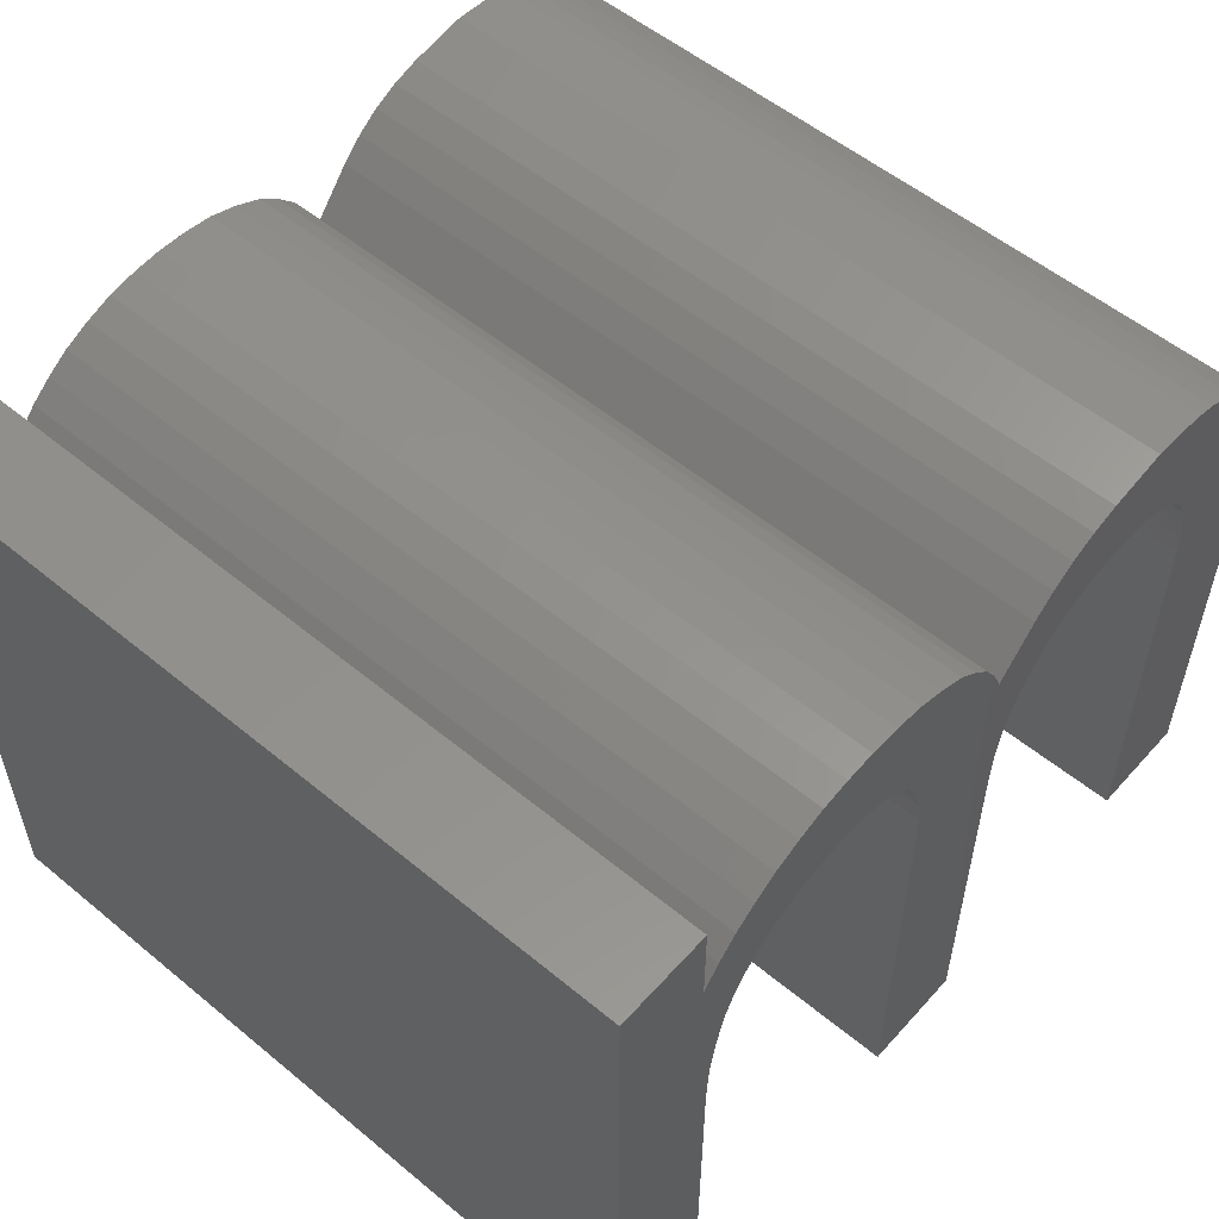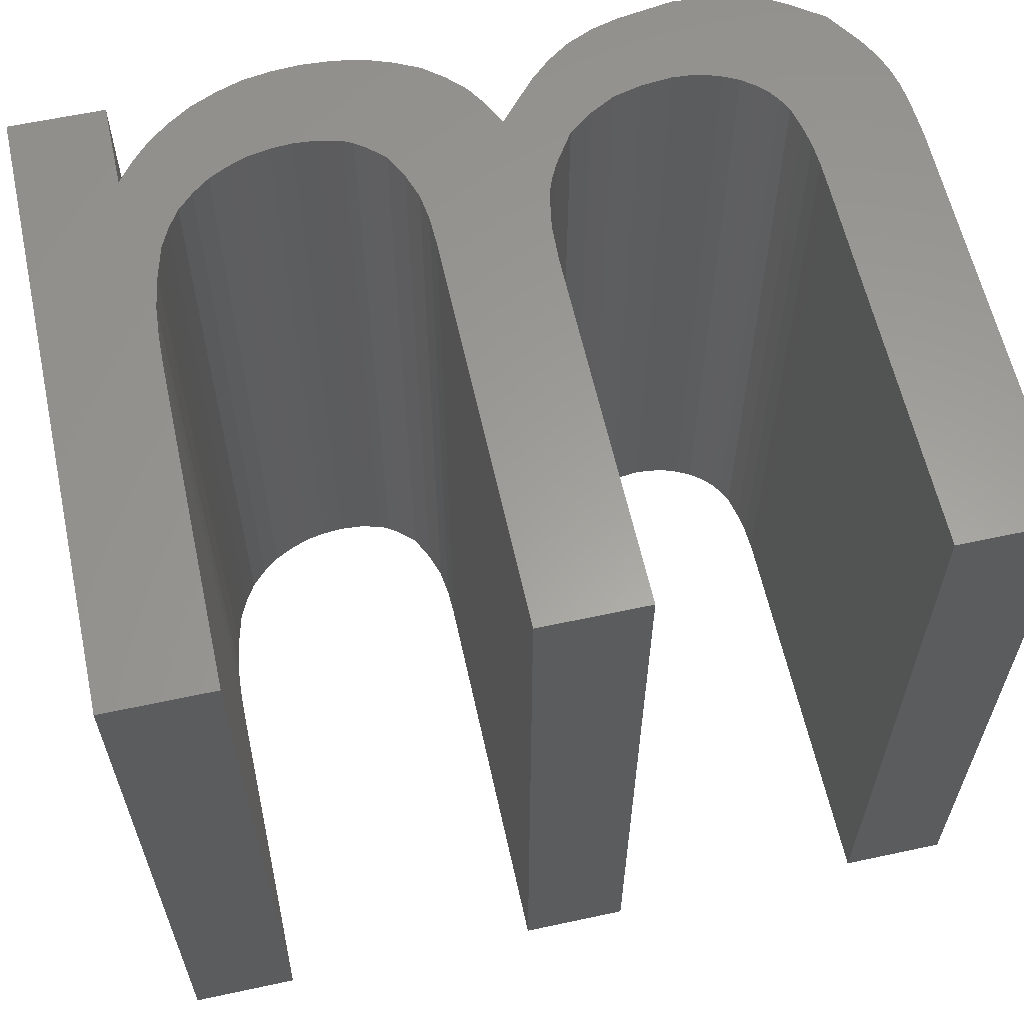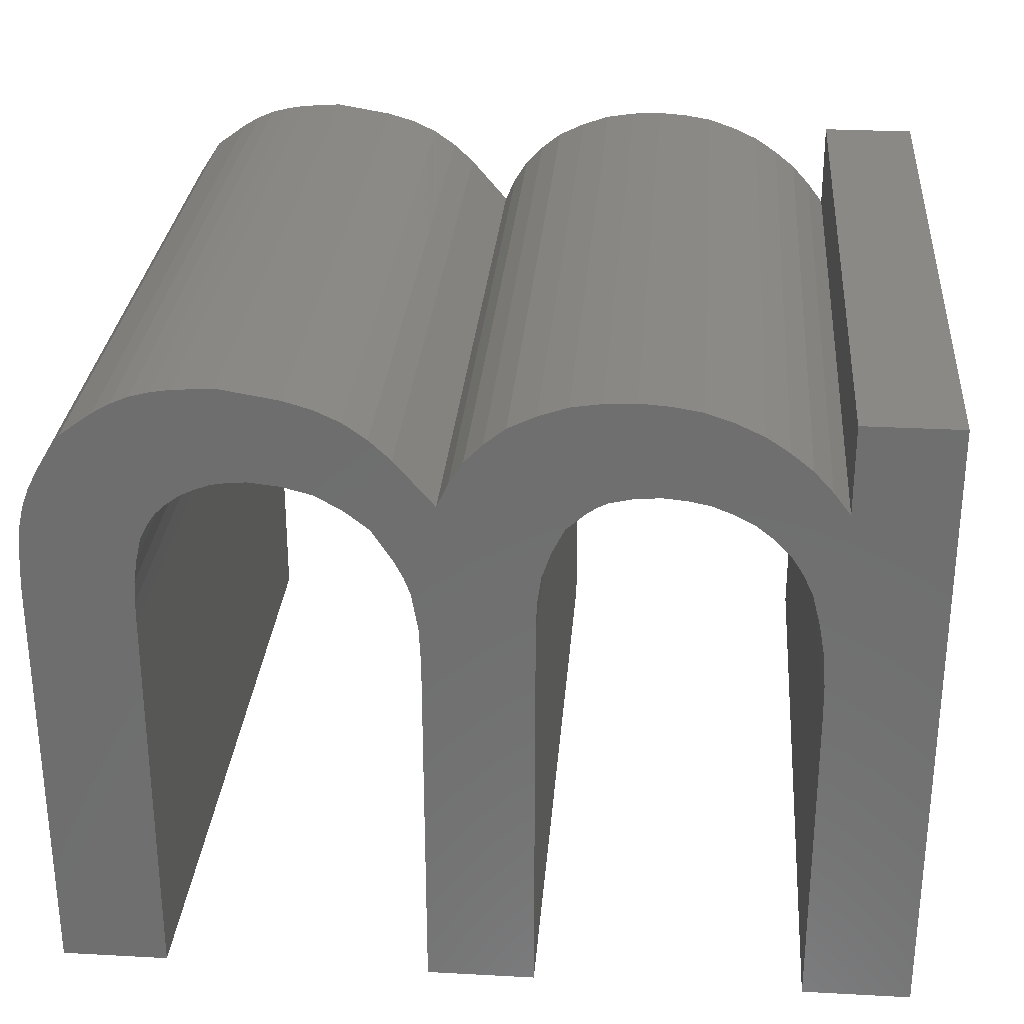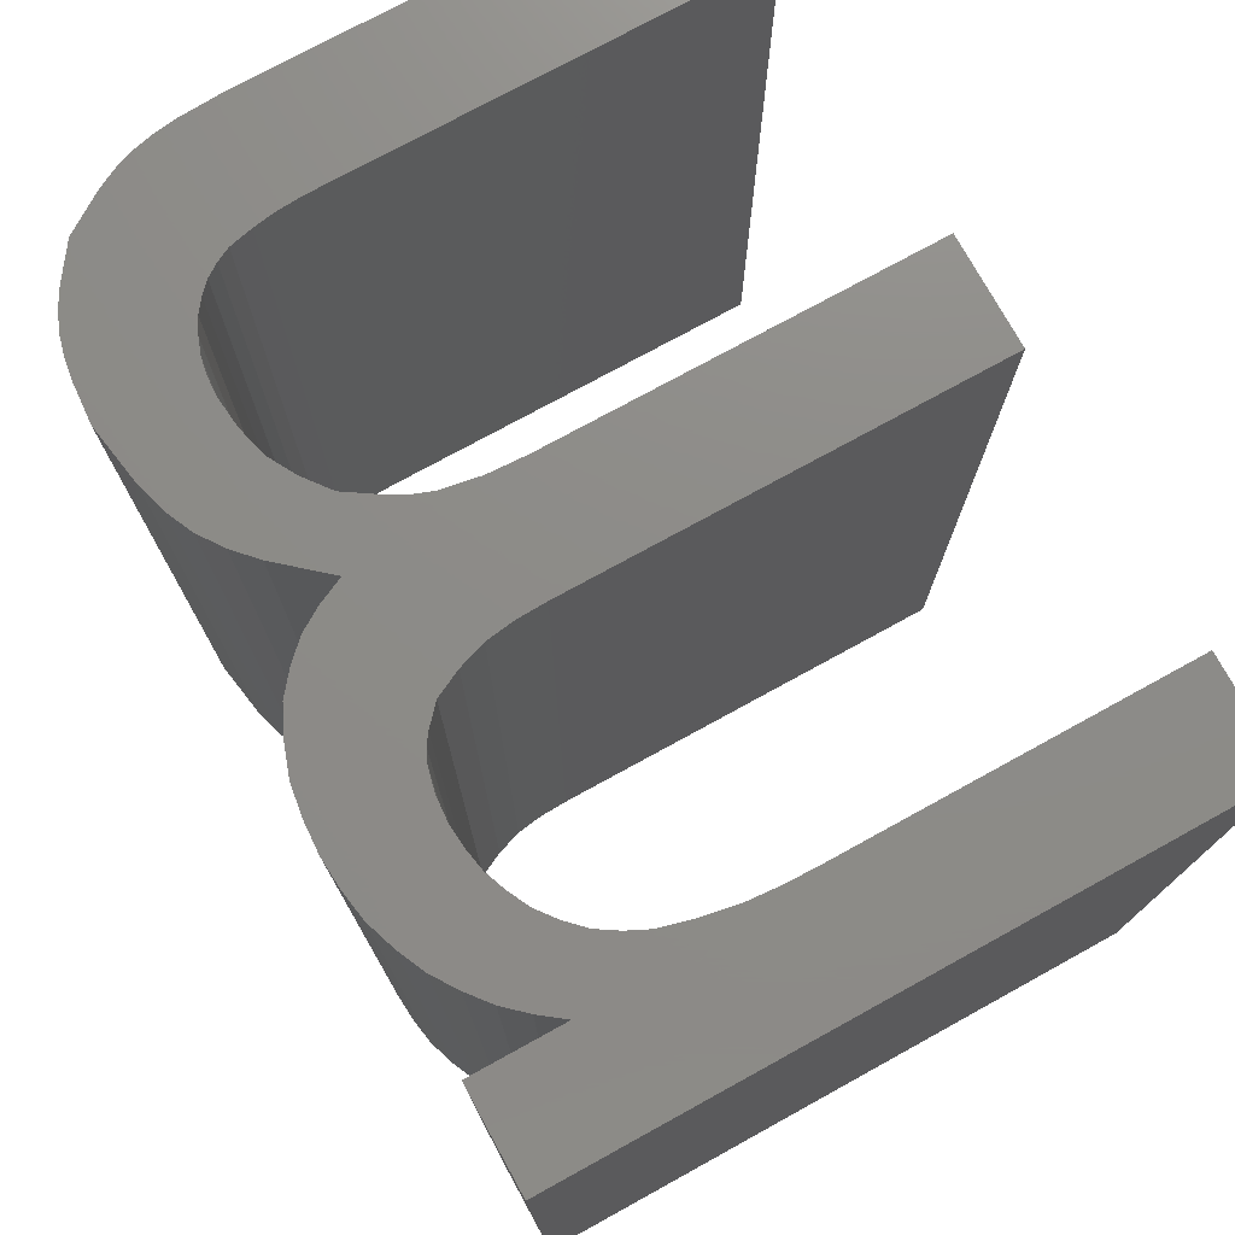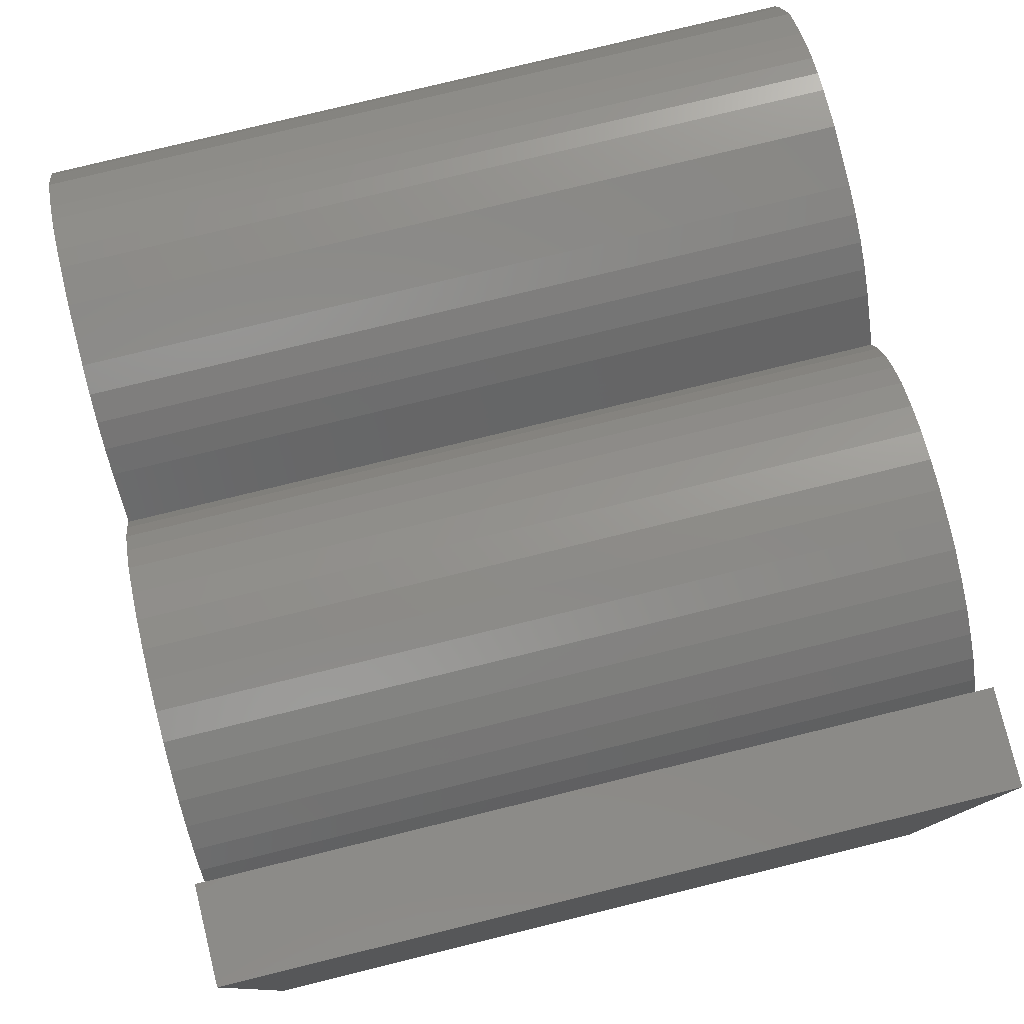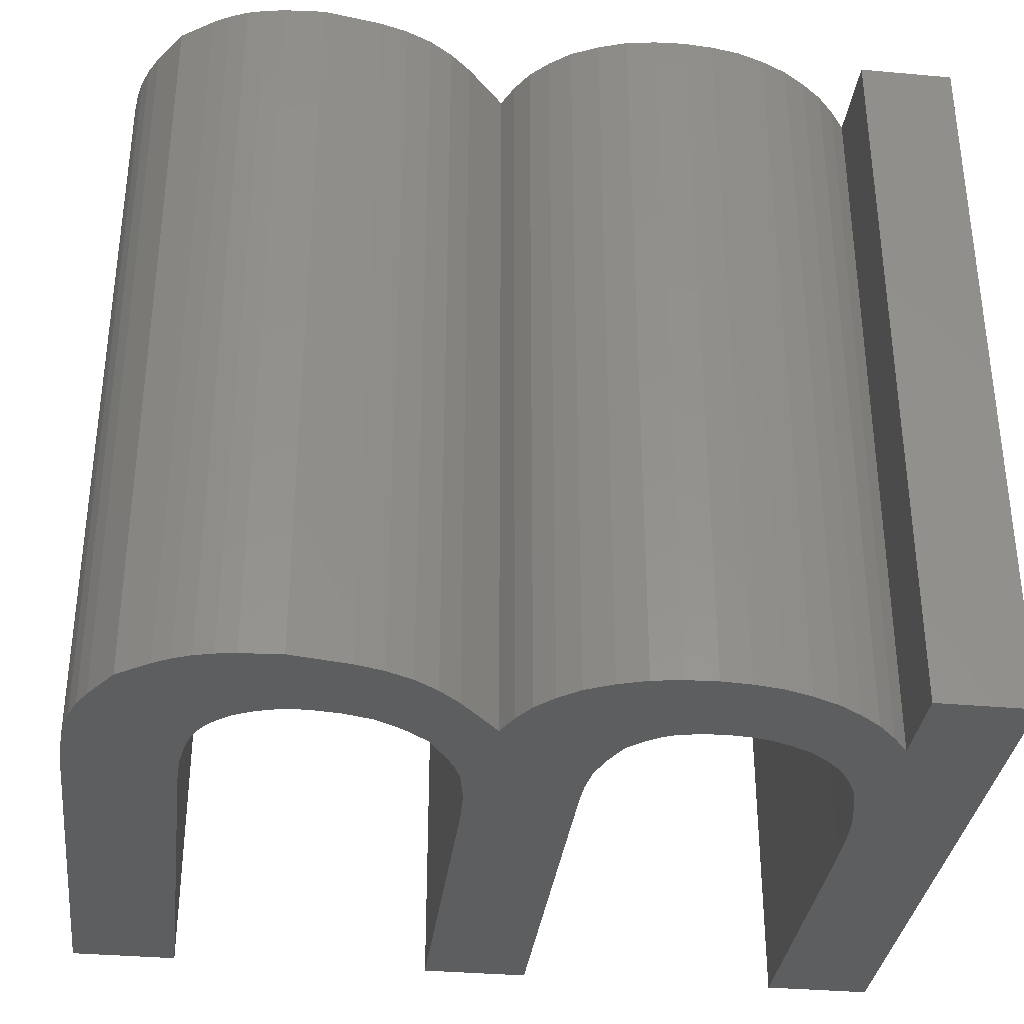
<metadata>
{"format":"stl","ext":"stl","renderer":"f3d","projection":"perspective","resolution":1024,"background":"white","views":[{"elev":55.0,"azim":-49.0,"up":"+Y"},{"elev":60.8,"azim":-12.4,"up":"+Z"},{"elev":28.8,"azim":-175.4,"up":"+Y"},{"elev":75.2,"azim":-118.8,"up":"+Z"},{"elev":78.2,"azim":-103.8,"up":"+Y"},{"elev":-34.1,"azim":173.0,"up":"+Z"}]}
</metadata>
<code>
# stl→obj: 184 verts, 364 faces
v 0.07887 0.03501 0.028
v 0.07887 0.029 0.028
v 0.07887 0.03501 0.014
v 0.07887 0.029 0.014
v 0.07918 0.03744 0.028
v 0.07903 0.03684 0.028
v 0.07918 0.03744 0.014
v 0.07903 0.03684 0.014
v 0.07892 0.03624 0.028
v 0.07892 0.03624 0.014
v 0.07888 0.03563 0.028
v 0.07888 0.03563 0.014
v 0.0802 0.03871 0.028
v 0.07987 0.03845 0.028
v 0.0802 0.03871 0.014
v 0.07987 0.03845 0.014
v 0.07959 0.03816 0.028
v 0.07959 0.03816 0.014
v 0.07937 0.03782 0.028
v 0.07937 0.03782 0.014
v 0.08174 0.03915 0.028
v 0.08133 0.03912 0.028
v 0.08174 0.03915 0.014
v 0.08133 0.03912 0.014
v 0.08094 0.03904 0.028
v 0.08094 0.03904 0.014
v 0.08057 0.0389 0.028
v 0.08057 0.0389 0.014
v 0.08331 0.0385 0.014
v 0.08331 0.0385 0.028
v 0.08298 0.03879 0.021
v 0.08298 0.03879 0.028
v 0.0828 0.03892 0.028
v 0.0828 0.03892 0.021
v 0.08261 0.03902 0.028
v 0.08261 0.03902 0.021
v 0.08219 0.03912 0.028
v 0.08219 0.03912 0.021
v 0.08219 0.03912 0.014
v 0.08261 0.03902 0.014
v 0.0828 0.03892 0.014
v 0.08298 0.03879 0.014
v 0.08379 0.03653 0.028
v 0.08377 0.03705 0.028
v 0.08379 0.03653 0.014
v 0.08377 0.03705 0.014
v 0.0837 0.03755 0.028
v 0.0837 0.03755 0.014
v 0.08354 0.03803 0.028
v 0.08354 0.03803 0.014
v 0.08379 0.029 0.028
v 0.08379 0.029 0.014
v 0.08575 0.029 0.028
v 0.08575 0.029 0.014
v 0.08575 0.03573 0.028
v 0.08575 0.03573 0.014
v 0.08656 0.03834 0.028
v 0.08618 0.03775 0.028
v 0.08656 0.03834 0.014
v 0.08618 0.03775 0.014
v 0.08602 0.03744 0.028
v 0.08602 0.03744 0.014
v 0.0859 0.03712 0.028
v 0.0859 0.03712 0.014
v 0.08579 0.03644 0.028
v 0.08579 0.03644 0.014
v 0.08859 0.03915 0.028
v 0.08803 0.03909 0.028
v 0.08859 0.03915 0.014
v 0.08803 0.03909 0.014
v 0.08749 0.03895 0.028
v 0.08749 0.03895 0.014
v 0.08701 0.03869 0.028
v 0.08701 0.03869 0.014
v 0.08977 0.03883 0.014
v 0.08977 0.03883 0.028
v 0.08949 0.03897 0.021
v 0.08949 0.03897 0.028
v 0.0892 0.03908 0.028
v 0.0892 0.03908 0.021
v 0.0889 0.03913 0.028
v 0.0889 0.03913 0.021
v 0.0889 0.03913 0.014
v 0.0892 0.03908 0.014
v 0.08949 0.03897 0.014
v 0.09046 0.038 0.014
v 0.09046 0.038 0.028
v 0.09034 0.03825 0.021
v 0.09034 0.03825 0.028
v 0.09019 0.03847 0.028
v 0.09019 0.03847 0.021
v 0.08999 0.03866 0.028
v 0.08999 0.03866 0.021
v 0.08999 0.03866 0.014
v 0.09019 0.03847 0.014
v 0.09034 0.03825 0.014
v 0.09065 0.0363 0.028
v 0.09065 0.03673 0.028
v 0.09065 0.0363 0.014
v 0.09065 0.03673 0.014
v 0.09063 0.03716 0.028
v 0.09063 0.03716 0.014
v 0.09056 0.03758 0.028
v 0.09056 0.03758 0.014
v 0.09065 0.029 0.028
v 0.09065 0.029 0.014
v 0.09261 0.029 0.028
v 0.09261 0.029 0.014
v 0.09261 0.03696 0.028
v 0.09261 0.03696 0.014
v 0.09168 0.0399 0.028
v 0.09212 0.03923 0.028
v 0.09168 0.0399 0.014
v 0.09212 0.03923 0.014
v 0.09229 0.03888 0.028
v 0.09229 0.03888 0.014
v 0.09243 0.03852 0.028
v 0.09243 0.03852 0.014
v 0.09252 0.03815 0.028
v 0.09252 0.03815 0.014
v 0.09257 0.03776 0.028
v 0.09257 0.03776 0.014
v 0.08903 0.04085 0.028
v 0.08976 0.0408 0.028
v 0.08903 0.04085 0.014
v 0.08976 0.0408 0.014
v 0.09012 0.04074 0.028
v 0.09012 0.04074 0.014
v 0.09046 0.04065 0.028
v 0.09046 0.04065 0.014
v 0.09078 0.04051 0.028
v 0.09078 0.04051 0.014
v 0.09109 0.04033 0.028
v 0.09109 0.04033 0.014
v 0.08545 0.03882 0.028
v 0.08616 0.03965 0.028
v 0.08545 0.03882 0.014
v 0.08616 0.03965 0.014
v 0.08655 0.04002 0.028
v 0.08655 0.04002 0.014
v 0.08697 0.04031 0.028
v 0.08697 0.04031 0.014
v 0.08744 0.04053 0.028
v 0.08744 0.04053 0.014
v 0.08795 0.04068 0.028
v 0.08795 0.04068 0.014
v 0.08429 0.04032 0.028
v 0.08466 0.04001 0.028
v 0.08429 0.04032 0.014
v 0.08466 0.04001 0.014
v 0.08499 0.03967 0.028
v 0.08499 0.03967 0.014
v 0.08525 0.03926 0.028
v 0.08525 0.03926 0.014
v 0.08217 0.04085 0.028
v 0.08273 0.04082 0.028
v 0.08217 0.04085 0.014
v 0.08273 0.04082 0.014
v 0.08327 0.04074 0.028
v 0.08327 0.04074 0.014
v 0.08379 0.04056 0.028
v 0.08379 0.04056 0.014
v 0.08011 0.04033 0.028
v 0.0806 0.04056 0.028
v 0.08011 0.04033 0.014
v 0.0806 0.04056 0.014
v 0.08111 0.04073 0.028
v 0.08111 0.04073 0.014
v 0.08164 0.04082 0.028
v 0.08164 0.04082 0.014
v 0.07866 0.03896 0.028
v 0.07897 0.03937 0.028
v 0.07866 0.03896 0.014
v 0.07897 0.03937 0.014
v 0.0793 0.03974 0.028
v 0.0793 0.03974 0.014
v 0.07969 0.04005 0.028
v 0.07969 0.04005 0.014
v 0.07866 0.04059 0.028
v 0.07866 0.04059 0.014
v 0.0769 0.04059 0.028
v 0.0769 0.04059 0.014
v 0.0769 0.029 0.028
v 0.0769 0.029 0.014
f 1 2 3
f 3 2 4
f 5 6 7
f 7 6 8
f 8 6 9
f 8 9 10
f 10 9 11
f 10 11 12
f 12 11 1
f 12 1 3
f 13 14 15
f 15 14 16
f 16 14 17
f 16 17 18
f 18 17 19
f 18 19 20
f 20 19 5
f 20 5 7
f 21 22 23
f 23 22 24
f 24 22 25
f 24 25 26
f 26 25 27
f 26 27 28
f 28 27 13
f 28 13 15
f 29 30 31
f 31 30 32
f 31 32 33
f 31 33 34
f 34 33 35
f 34 35 36
f 36 35 37
f 36 37 38
f 38 37 21
f 38 21 23
f 23 39 38
f 38 39 40
f 38 40 36
f 36 40 41
f 36 41 34
f 34 41 42
f 34 42 31
f 31 42 29
f 43 44 45
f 45 44 46
f 46 44 47
f 46 47 48
f 48 47 49
f 48 49 50
f 50 49 30
f 50 30 29
f 51 43 52
f 52 43 45
f 53 51 54
f 54 51 52
f 55 53 56
f 56 53 54
f 57 58 59
f 59 58 60
f 60 58 61
f 60 61 62
f 62 61 63
f 62 63 64
f 64 63 65
f 64 65 66
f 66 65 55
f 66 55 56
f 67 68 69
f 69 68 70
f 70 68 71
f 70 71 72
f 72 71 73
f 72 73 74
f 74 73 57
f 74 57 59
f 75 76 77
f 77 76 78
f 77 78 79
f 77 79 80
f 80 79 81
f 80 81 82
f 82 81 67
f 82 67 69
f 69 83 82
f 82 83 84
f 82 84 80
f 80 84 85
f 80 85 77
f 77 85 75
f 86 87 88
f 88 87 89
f 88 89 90
f 88 90 91
f 91 90 92
f 91 92 93
f 93 92 76
f 93 76 75
f 75 94 93
f 93 94 95
f 93 95 91
f 91 95 96
f 91 96 88
f 88 96 86
f 97 98 99
f 99 98 100
f 100 98 101
f 100 101 102
f 102 101 103
f 102 103 104
f 104 103 87
f 104 87 86
f 105 97 106
f 106 97 99
f 107 105 108
f 108 105 106
f 109 107 110
f 110 107 108
f 111 112 113
f 113 112 114
f 114 112 115
f 114 115 116
f 116 115 117
f 116 117 118
f 118 117 119
f 118 119 120
f 120 119 121
f 120 121 122
f 122 121 109
f 122 109 110
f 123 124 125
f 125 124 126
f 126 124 127
f 126 127 128
f 128 127 129
f 128 129 130
f 130 129 131
f 130 131 132
f 132 131 133
f 132 133 134
f 134 133 111
f 134 111 113
f 135 136 137
f 137 136 138
f 138 136 139
f 138 139 140
f 140 139 141
f 140 141 142
f 142 141 143
f 142 143 144
f 144 143 145
f 144 145 146
f 146 145 123
f 146 123 125
f 147 148 149
f 149 148 150
f 150 148 151
f 150 151 152
f 152 151 153
f 152 153 154
f 154 153 135
f 154 135 137
f 155 156 157
f 157 156 158
f 158 156 159
f 158 159 160
f 160 159 161
f 160 161 162
f 162 161 147
f 162 147 149
f 163 164 165
f 165 164 166
f 166 164 167
f 166 167 168
f 168 167 169
f 168 169 170
f 170 169 155
f 170 155 157
f 171 172 173
f 173 172 174
f 174 172 175
f 174 175 176
f 176 175 177
f 176 177 178
f 178 177 163
f 178 163 165
f 179 171 180
f 180 171 173
f 181 179 182
f 182 179 180
f 183 181 184
f 184 181 182
f 2 183 4
f 4 183 184
f 2 1 183
f 183 1 181
f 181 1 11
f 181 11 9
f 9 6 181
f 181 6 171
f 181 171 179
f 6 5 171
f 171 5 19
f 171 19 17
f 17 14 171
f 171 14 172
f 172 14 13
f 172 13 175
f 175 13 27
f 175 27 177
f 177 27 25
f 177 25 163
f 163 25 164
f 164 25 22
f 164 22 167
f 167 22 21
f 167 21 169
f 169 21 155
f 155 21 37
f 155 37 156
f 156 37 35
f 156 35 159
f 159 35 161
f 161 35 33
f 161 33 147
f 147 33 148
f 148 33 32
f 148 32 151
f 151 32 30
f 151 30 153
f 153 30 135
f 135 30 49
f 135 49 47
f 44 63 47
f 47 63 61
f 47 61 58
f 63 44 65
f 65 44 43
f 65 43 55
f 55 43 51
f 55 51 53
f 47 58 135
f 135 58 57
f 135 57 73
f 135 73 136
f 136 73 71
f 136 71 139
f 139 71 141
f 141 71 68
f 141 68 143
f 143 68 145
f 145 68 67
f 145 67 123
f 123 67 81
f 123 81 124
f 124 81 79
f 124 79 127
f 127 79 78
f 127 78 129
f 129 78 131
f 131 78 133
f 133 78 76
f 133 76 111
f 111 76 92
f 111 92 112
f 112 92 90
f 112 90 115
f 115 90 89
f 115 89 117
f 117 89 87
f 117 87 119
f 119 87 103
f 119 103 121
f 121 103 101
f 121 101 109
f 109 101 98
f 109 98 97
f 105 107 97
f 97 107 109
f 4 184 3
f 3 184 182
f 3 182 12
f 12 182 10
f 10 182 8
f 8 182 173
f 8 173 7
f 7 173 20
f 20 173 18
f 18 173 16
f 16 173 174
f 16 174 15
f 15 174 176
f 15 176 28
f 28 176 178
f 28 178 26
f 26 178 165
f 26 165 166
f 182 180 173
f 26 166 24
f 24 166 168
f 24 168 23
f 23 168 170
f 23 170 157
f 23 157 39
f 39 157 158
f 39 158 40
f 40 158 160
f 40 160 162
f 40 162 41
f 41 162 149
f 41 149 150
f 41 150 42
f 42 150 152
f 42 152 29
f 29 152 154
f 29 154 137
f 138 74 137
f 137 74 59
f 137 59 60
f 74 138 72
f 72 138 140
f 72 140 142
f 72 142 70
f 70 142 144
f 70 144 146
f 70 146 69
f 69 146 125
f 69 125 83
f 83 125 126
f 83 126 84
f 84 126 128
f 84 128 85
f 85 128 130
f 85 130 132
f 132 134 85
f 85 134 75
f 75 134 113
f 75 113 94
f 94 113 114
f 94 114 95
f 95 114 116
f 95 116 96
f 96 116 118
f 96 118 86
f 86 118 120
f 86 120 104
f 104 120 122
f 104 122 102
f 102 122 110
f 102 110 100
f 100 110 99
f 99 110 108
f 99 108 106
f 137 60 48
f 48 60 62
f 48 62 64
f 48 64 46
f 46 64 66
f 46 66 45
f 45 66 56
f 45 56 52
f 52 56 54
f 48 50 137
f 137 50 29

</code>
